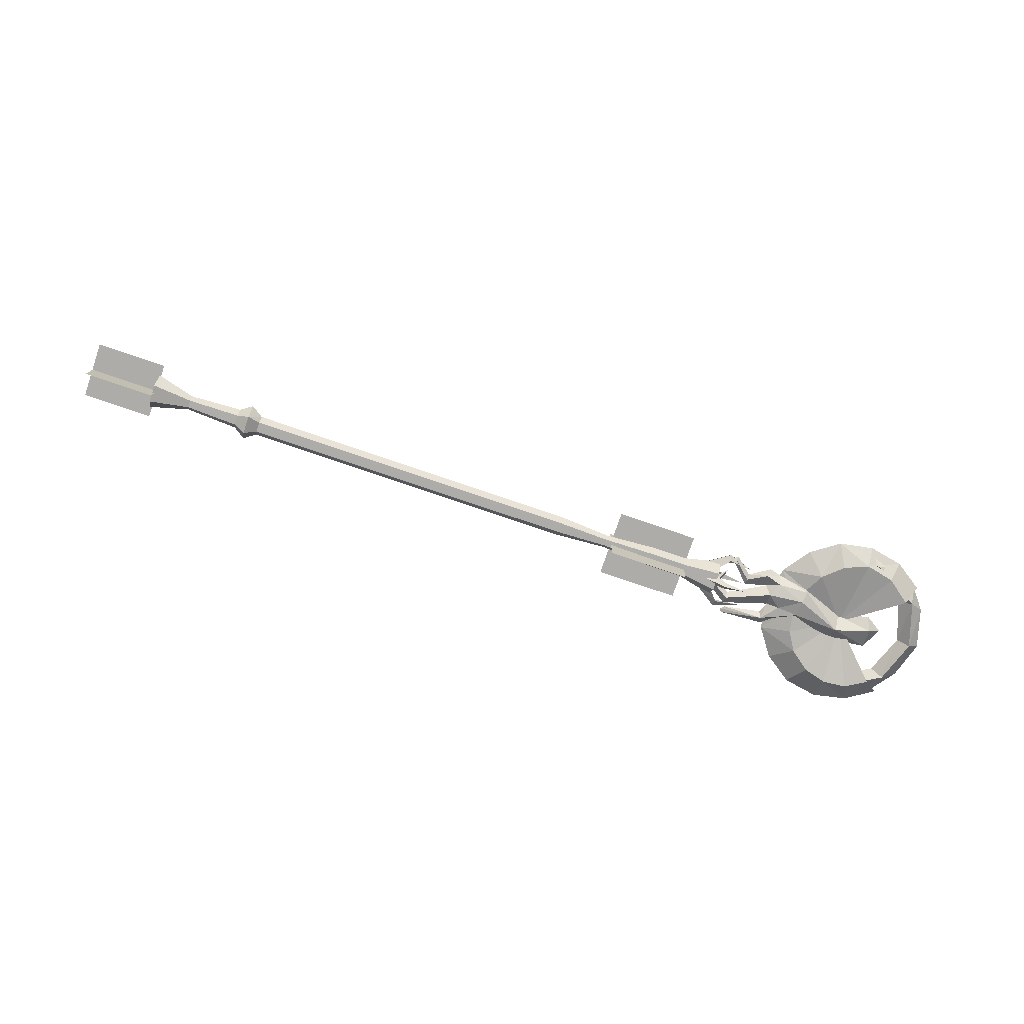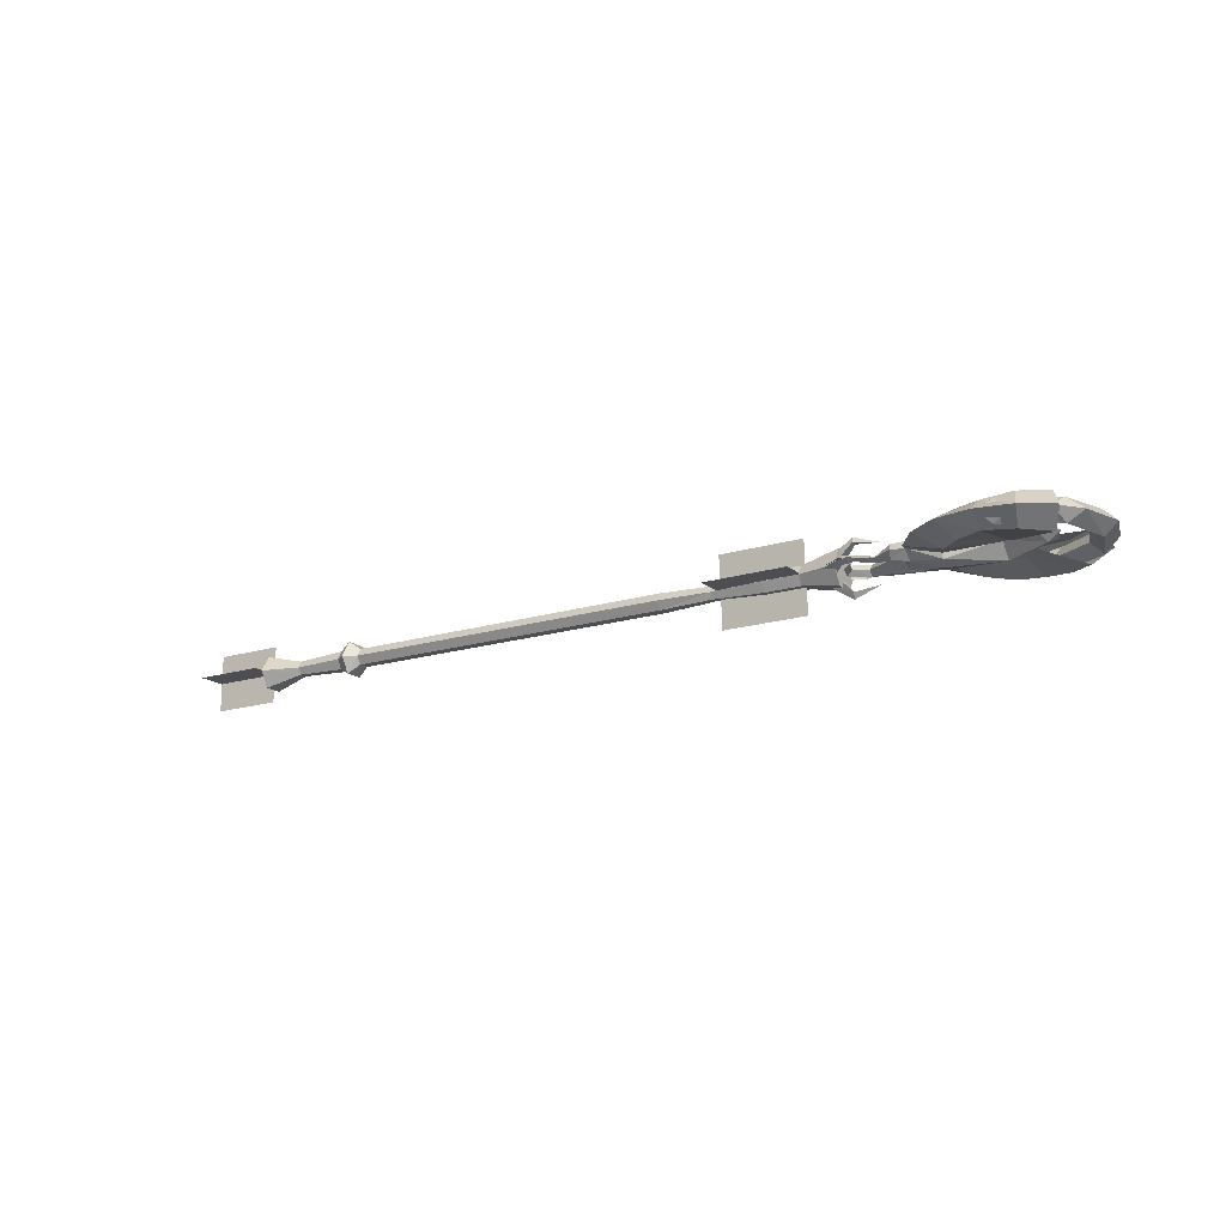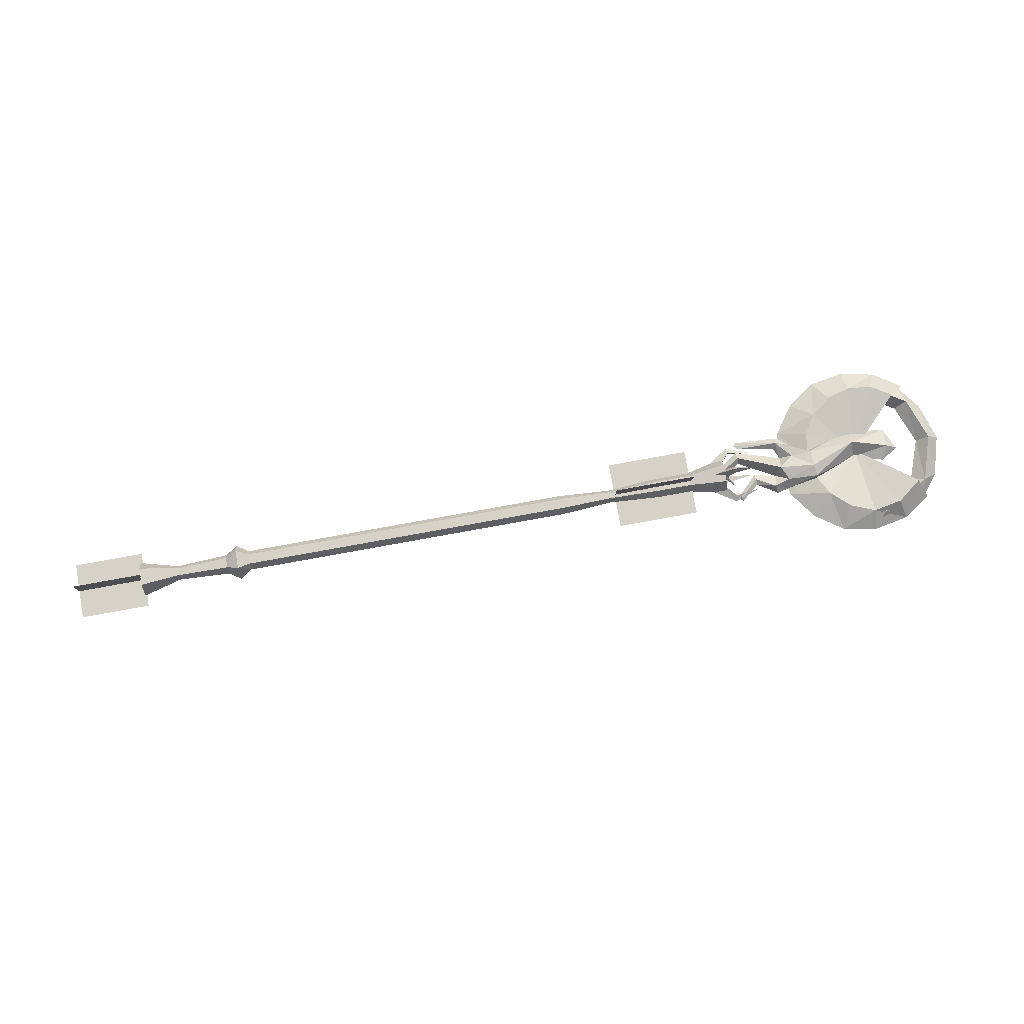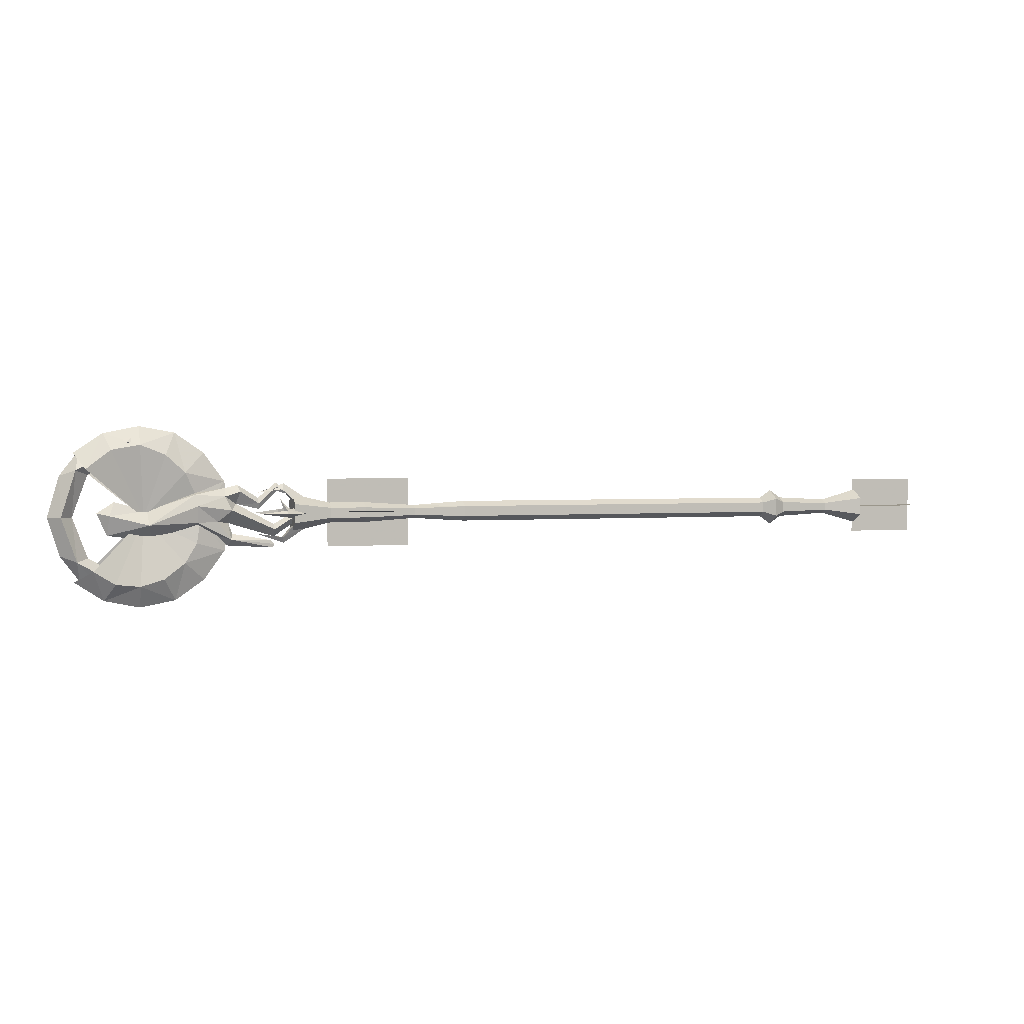
<metadata>
{"format":"obj","ext":"obj","renderer":"f3d","projection":"perspective","resolution":1024,"background":"white","views":[{"elev":-76.8,"azim":-18.9,"up":"+Y"},{"elev":-16.7,"azim":32.5,"up":"+Y"},{"elev":77.7,"azim":-10.3,"up":"+Y"},{"elev":2.3,"azim":161.4,"up":"+Z"}]}
</metadata>
<code>
g common_righthandltem_14060
v 24.64 -1.25 -0.9329
v 24.09 -3e-06 -0.2605
v 20.05 -3e-06 -2.465
v 20.05 -0.613 -3.012
v 24.93 -3e-06 -2.29
v 20.05 -3e-06 -3.777
v 28.33 -1.81 -0.4213
v 28.55 -1.386 0.7754
v 25.35 -0.9508 0.5418
v 33.29 -1.529 -2.369
v 33.35 -4e-06 -0.9061
v 32.89 -4e-06 -4.014
v 28.33 -1.433 -2.172
v 28.33 -4e-06 -2.917
v 38.52 -5e-06 -1.111
v 36.72 -5e-06 0.04785
v 37.27 -0.8182 -1.382
v 37.46 -5e-06 -3.452
v 23.71 -0.7714 1.018
v 25.24 -4e-06 1.413
v 23.91 -3e-06 1.734
v 18.7 -3e-06 -1.667
v 18.11 -0.5045 -1.817
v 19.32 -3e-06 0.1729
v 17.38 -2e-06 -1.968
v 21.69 -0.3006 -0.2472
v 21.66 -3e-06 -0.8407
v 19.78 -0.2566 1.512
v 19.75 -3e-06 1.069
v 18.14 -3e-06 0.5934
v 21.72 -3e-06 0.3464
v 19.81 -3e-06 1.954
v 24.68 -0.5971 -4.017
v 24.88 -3e-06 -4.677
v 19.97 -3e-06 -4.594
v 20.2 -3e-06 -4.962
v 24.45 -3e-06 -3.446
v 26.15 -0.9776 -2.113
v 20.36 -3e-06 -4.185
v 28.33 -4e-06 1.231
v 30.48 -3e-06 -10.31
v 31.78 -1.508 -7.985
v 29.61 -1.315 -6.346
v 27.47 -3e-06 -8.209
v 39.01 -1.594 -7.045
v 36.77 -1.534 -8.435
v 37.81 -4e-06 -10.2
v 40.82 -5e-06 -8.209
v 39.73 -1.692 3.372
v 40.82 -6e-06 5.145
v 37.81 -5e-06 7.184
v 37.18 -1.534 5.326
v 33.72 -4e-06 -1.611
v 28.49 -0.8563 0.877
v 27.88 -0.9621 -1.532
v 28.38 -1.177 -4.322
v 29.54 -1.315 3.074
v 31.56 -1.385 4.931
v 34.21 -1.461 -8.703
v 25.3 -4e-06 2.133
v 24.7 -3e-06 -1.532
v 25.3 -3e-06 -5.197
v 30.48 -4e-06 7.246
v 27.47 -4e-06 5.145
v 34.14 -4e-06 -10.97
v 34.14 -5e-06 7.91
v 34.17 -1.35 5.984
v 16.57 -1.353 -1.313
v 18.98 -2.95 -1.34
v 19.1 -2.351 -0.9811
v 17.23 -0.2952 -0.5983
v 17.23 -0.2722 -1.993
v 19.1 -2.34 -1.678
v 18.98 -2.95 -1.34
v 16.57 -1.353 -1.313
v 17.23 -0.2722 -1.993
v 17.23 -0.2952 -0.5983
v 19.1 -2.351 -0.9811
v 19.1 -2.34 -1.678
v 21.76 -1.969 -1.323
v 21.76 -1.969 -1.323
v 21.76 -1.969 -1.323
v 16.57 -2e-06 -2.889
v 18.98 -2e-06 -4.486
v 19.1 -0.3552 -3.887
v 17.23 -0.6973 -1.819
v 17.23 0.6566 -1.808
v 17.23 -0.6973 -1.819
v 19.1 -0.3552 -3.887
v 19.1 0.3421 -3.876
v 21.76 -3e-06 -3.505
v 21.76 -3e-06 -3.505
v 17.23 -0.6973 -0.8061
v 19.1 -0.417 1.25
v 18.98 -0.07831 1.86
v 16.57 -0.05189 0.2632
v 17.23 -0.6973 -0.8061
v 17.23 0.6631 -0.7946
v 19.1 0.2803 1.262
v 19.1 -0.417 1.25
v 21.76 -0.06208 0.8793
v 21.76 -0.06208 0.8793
v -45.43 5e-06 -2.113
v -45.43 -0.7203 -1.717
v -49.59 -1.69 -2.277
v -49.59 6e-06 -3.233
v -45.43 -0.7203 -0.926
v -49.59 -1.69 -0.3663
v -45.43 5e-06 -0.5302
v -49.59 5e-06 0.5892
v -37.28 4e-06 -2.404
v -1.013 0 -2.404
v -1.013 -0.8452 -1.863
v -37.28 -0.8452 -1.863
v -1.013 -0.8452 -0.7805
v -37.28 -0.8452 -0.7805
v -1.013 0 -0.2392
v -37.28 4e-06 -0.2392
v 14.02 -2e-06 -2.404
v 18.07 -2e-06 -3.34
v 18.07 -1.783 -2.331
v 14.02 -0.9724 -1.863
v 18.07 -1.783 -0.3126
v 14.02 -0.9724 -0.7805
v 18.07 -3e-06 0.6965
v 14.02 -2e-06 -0.2392
v -49.59 -1.69 -0.3663
v -49.59 5e-06 0.5892
v -49.59 1.62 -0.3663
v -49.59 1.62 -2.277
v -49.59 6e-06 -3.233
v -49.59 -1.69 -2.277
v 18.07 -3e-06 0.6965
v 18.07 -1.783 -0.3126
v 18.07 -1.783 -2.331
v 18.07 -2e-06 -3.34
v 18.07 1.713 -2.331
v 18.07 1.713 -0.3126
v 10.18 -0.9724 -1.863
v 10.18 -1e-06 -2.404
v 10.18 -0.9724 -0.7805
v 10.18 -2e-06 -0.2392
v 4.582 -0.6507 -1.677
v -1.013 -0.8452 -1.863
v -1.013 0 -2.404
v 4.582 -1e-06 -2.033
v 4.582 -0.6507 -0.9662
v -1.013 -0.8452 -0.7805
v 4.582 -1e-06 -0.6107
v -1.013 0 -0.2392
v -38.55 -1.725 -2.298
v -39.83 -0.9724 -1.863
v -39.83 4e-06 -2.404
v -38.55 4e-06 -3.273
v -38.55 -1.725 -0.346
v -39.83 -0.9724 -0.7805
v -38.55 4e-06 0.6298
v -39.83 4e-06 -0.2392
v 10.18 -0.9724 -1.863
v 10.18 -1e-06 -2.404
v 10.18 -0.9724 -0.7805
v 10.18 -2e-06 -0.2392
v -39.83 4e-06 -2.404
v -39.83 -0.9724 -1.863
v -39.83 -0.9724 -0.7805
v -39.83 4e-06 -0.2392
v 24.64 1.25 -0.9329
v 20.05 0.613 -3.012
v 28.33 1.81 -0.4213
v 25.35 0.9507 0.5418
v 28.55 1.386 0.7754
v 33.29 1.529 -2.369
v 28.33 1.433 -2.172
v 37.27 0.8182 -1.382
v 23.71 0.7714 1.018
v 18.11 0.5045 -1.817
v 21.69 0.3006 -0.2472
v 19.78 0.2566 1.512
v 24.68 0.5971 -4.017
v 26.15 0.9776 -2.113
v 29.61 1.315 -6.346
v 31.78 1.508 -7.985
v 36.77 1.534 -8.435
v 39.01 1.594 -7.045
v 39.73 1.916 3.513
v 37.18 1.757 5.467
v 27.88 0.9621 -1.532
v 28.49 0.8563 0.877
v 28.38 1.177 -4.322
v 29.54 1.315 3.074
v 31.56 1.385 4.931
v 34.21 1.461 -8.703
v 34.17 1.35 5.984
v 19.1 2.351 -0.9811
v 18.98 2.95 -1.34
v 16.57 1.353 -1.313
v 17.23 0.2952 -0.5983
v 18.98 2.95 -1.34
v 19.1 2.34 -1.678
v 17.23 0.2721 -1.993
v 16.57 1.353 -1.313
v 19.1 2.351 -0.9811
v 17.23 0.2952 -0.5983
v 17.23 0.2721 -1.993
v 19.1 2.34 -1.678
v 21.76 1.969 -1.323
v 21.76 1.969 -1.323
v 21.76 1.969 -1.323
v 19.1 0.3552 -3.887
v 17.23 0.738 -1.831
v 19.1 0.3552 -3.887
v 17.23 0.738 -1.831
v 17.23 -0.6973 -1.819
v 19.1 -0.3421 -3.876
v 18.98 0.0783 1.86
v 19.1 0.4169 1.25
v 17.23 0.7315 -0.8177
v 16.57 0.05189 0.2632
v 19.1 -0.2803 1.262
v 17.23 -0.6973 -0.8061
v 17.23 0.7315 -0.8177
v 19.1 0.4169 1.25
v 21.76 0.06208 0.8793
v 21.76 0.06208 0.8793
v -49.59 1.69 -2.277
v -45.43 0.7204 -1.717
v -49.59 1.69 -0.3663
v -45.43 0.7204 -0.926
v -1.013 0.8452 -1.863
v -37.28 0.8452 -1.863
v -1.013 0.8452 -0.7805
v -37.28 0.8452 -0.7805
v 18.07 1.783 -2.331
v 14.02 0.9724 -1.863
v 18.07 1.783 -0.3126
v 14.02 0.9724 -0.7805
v -49.59 1.69 -0.3663
v -49.59 1.69 -2.277
v -49.59 -1.62 -2.277
v -49.59 -1.62 -0.3663
v 18.07 -1.713 -0.3126
v 18.07 -1.713 -2.331
v 18.07 1.783 -2.331
v 18.07 1.783 -0.3126
v 10.18 0.9724 -1.863
v 10.18 0.9724 -0.7805
v -1.013 0.8452 -1.863
v 4.582 0.6506 -1.677
v -1.013 0.8452 -0.7805
v 4.582 0.6506 -0.9662
v -39.83 0.9724 -1.863
v -38.55 1.725 -2.298
v -39.83 0.9724 -0.7805
v -38.55 1.725 -0.346
v 10.18 0.9724 -1.863
v 10.18 0.9724 -0.7805
v -39.83 0.9724 -1.863
v -39.83 0.9724 -0.7805
v 14.21 0.009929 -4.966
v 14.21 0.009929 -1.201
v 5.286 0.00993 -1.201
v 5.286 0.009931 -4.966
v -49.41 -0.05148 -4.304
v -49.41 -0.05148 1.791
v -56.96 -0.05148 1.791
v -56.96 -0.05148 -4.304
v -49.41 2.996 -1.256
v -49.41 -3.099 -1.256
v -56.96 -3.099 -1.256
v -56.96 2.996 -1.256
v -49.41 2.996 -1.256
v -56.96 2.996 -1.256
v -56.96 -3.099 -1.256
v -49.41 -3.099 -1.256
v -49.41 -0.01828 -4.304
v -56.96 -0.01828 -4.304
v -56.96 -0.01828 1.791
v -49.41 -0.01828 1.791
v 14.19 0.009929 -1.44
v 14.19 0.009929 2.325
v 5.272 0.00993 2.325
v 5.272 0.009931 -1.44
v 14.19 0.009929 -1.44
v 5.272 0.009931 -1.44
v 5.272 0.00993 2.325
v 14.19 0.009929 2.325
v 14.21 0.009929 -4.966
v 5.286 0.009931 -4.966
v 5.286 0.00993 -1.201
v 14.21 0.009929 -1.201
v 14.21 -3.629 -1.549
v 14.21 0.1288 -1.313
v 5.286 0.1288 -1.313
v 5.286 -3.629 -1.549
v 14.19 -0.1089 -1.328
v 14.19 3.649 -1.092
v 5.272 3.649 -1.092
v 5.272 -0.1089 -1.328
v 14.19 -0.1089 -1.328
v 5.272 -0.1089 -1.328
v 5.272 3.649 -1.092
v 14.19 3.649 -1.092
v 14.21 -3.629 -1.549
v 5.286 -3.629 -1.549
v 5.286 0.1288 -1.313
v 14.21 0.1288 -1.313
v 40.68 -1.17 3.361
v 39.39 -5e-06 2.891
v 40.98 -5e-06 -1.484
v 42.18 -1.223 -1.484
v 40.6 -1.201 -6.077
v 39.4 -5e-06 -5.724
v 35.61 -1.151 -8.978
v 35.34 -4e-06 -8.081
v 40.2 -6e-06 5.401
v 37.28 -5e-06 6.869
v 35.48 -1.145 6.292
v 35.19 -5e-06 5.19
v 29.76 -4e-06 5.848
v 34.5 -4e-06 -10.31
v 29.83 -3e-06 -8.786
v 42.24 -6e-06 2.82
v 34.27 -5e-06 7.614
v 43.47 -5e-06 -1.484
v 42.25 -5e-06 -5.458
v 37.25 -4e-06 -9.784
v 40.25 -5e-06 -8.118
v 40.68 1.17 3.361
v 42.18 1.223 -1.484
v 40.6 1.201 -6.077
v 35.61 1.151 -8.978
v 35.48 1.145 6.23
f 1 2 3
f 3 4 1
f 5 1 4
f 4 6 5
f 7 8 9
f 10 11 8
f 8 7 10
f 12 13 14
f 15 16 17
f 18 17 10
f 10 12 18
f 19 9 20
f 20 21 19
f 22 23 4
f 4 3 22
f 23 22 24
f 23 24 25
f 25 6 4
f 4 23 25
f 2 19 26
f 26 27 2
f 26 28 29
f 29 27 26
f 30 29 28
f 19 21 31
f 31 26 19
f 31 32 28
f 28 26 31
f 30 28 32
f 9 2 1
f 14 13 33
f 33 34 14
f 35 36 33
f 5 37 33
f 33 38 5
f 35 33 39
f 38 1 5
f 7 38 13
f 9 1 7
f 11 10 17
f 17 16 11
f 18 15 17
f 8 40 20
f 20 9 8
f 10 7 13
f 13 12 10
f 11 40 8
f 38 7 1
f 9 19 2
f 13 38 33
f 41 42 43
f 43 44 41
f 45 46 47
f 47 48 45
f 49 50 51
f 51 52 49
f 53 54 55
f 53 56 43
f 57 53 58
f 43 42 53
f 59 46 53
f 53 49 52
f 55 54 60
f 60 61 55
f 43 56 62
f 62 44 43
f 57 58 63
f 63 64 57
f 41 65 59
f 59 42 41
f 59 65 47
f 47 46 59
f 51 66 67
f 67 52 51
f 53 57 54
f 53 55 56
f 53 67 58
f 53 42 59
f 53 46 45
f 53 52 67
f 57 64 60
f 60 54 57
f 55 61 62
f 62 56 55
f 67 66 63
f 63 58 67
f 68 69 70
f 70 71 68
f 72 73 74
f 74 75 72
f 76 77 78
f 78 79 76
f 69 80 70
f 73 81 74
f 78 82 79
f 83 84 85
f 85 86 83
f 87 88 89
f 89 90 87
f 84 91 85
f 89 92 90
f 93 94 95
f 95 96 93
f 97 98 99
f 99 100 97
f 94 101 95
f 99 102 100
f 103 104 105
f 105 106 103
f 104 107 108
f 108 105 104
f 107 109 110
f 110 108 107
f 111 112 113
f 113 114 111
f 114 113 115
f 115 116 114
f 116 115 117
f 117 118 116
f 119 120 121
f 121 122 119
f 122 121 123
f 123 124 122
f 124 123 125
f 125 126 124
f 127 128 129
f 129 130 131
f 127 129 131
f 127 131 132
f 133 134 135
f 135 136 137
f 133 135 137
f 133 137 138
f 122 139 140
f 140 119 122
f 124 141 139
f 139 122 124
f 126 142 141
f 141 124 126
f 143 144 145
f 145 146 143
f 147 148 144
f 144 143 147
f 149 150 148
f 148 147 149
f 151 152 153
f 153 154 151
f 155 156 152
f 152 151 155
f 157 158 156
f 156 155 157
f 114 151 154
f 154 111 114
f 116 155 151
f 151 114 116
f 118 157 155
f 155 116 118
f 159 143 146
f 146 160 159
f 161 147 143
f 143 159 161
f 162 149 147
f 147 161 162
f 103 163 164
f 164 104 103
f 104 164 165
f 165 107 104
f 107 165 166
f 166 109 107
f 3 2 167
f 167 168 3
f 168 167 5
f 5 6 168
f 169 170 171
f 171 11 172
f 172 169 171
f 12 14 173
f 15 174 16
f 172 174 18
f 18 12 172
f 20 170 175
f 175 21 20
f 168 176 22
f 22 3 168
f 176 24 22
f 176 25 24
f 168 6 25
f 25 176 168
f 177 175 2
f 2 27 177
f 29 178 177
f 177 27 29
f 30 178 29
f 31 21 175
f 175 177 31
f 178 32 31
f 31 177 178
f 30 32 178
f 170 167 2
f 179 173 14
f 14 34 179
f 35 179 36
f 179 37 5
f 5 180 179
f 35 39 179
f 180 5 167
f 169 173 180
f 170 169 167
f 174 172 11
f 11 16 174
f 18 174 15
f 20 40 171
f 171 170 20
f 173 169 172
f 172 12 173
f 11 171 40
f 180 167 169
f 170 2 175
f 173 179 180
f 181 182 41
f 41 44 181
f 47 183 184
f 184 48 47
f 51 50 185
f 185 186 51
f 53 187 188
f 53 181 189
f 190 191 53
f 181 53 182
f 192 53 183
f 53 186 185
f 60 188 187
f 187 61 60
f 62 189 181
f 181 44 62
f 63 191 190
f 190 64 63
f 192 65 41
f 41 182 192
f 47 65 192
f 192 183 47
f 193 66 51
f 51 186 193
f 53 188 190
f 53 189 187
f 53 191 193
f 192 182 53
f 53 184 183
f 193 186 53
f 60 64 190
f 190 188 60
f 62 61 187
f 187 189 62
f 63 66 193
f 193 191 63
f 194 195 196
f 196 197 194
f 198 199 200
f 200 201 198
f 202 203 204
f 204 205 202
f 195 194 206
f 199 198 207
f 202 205 208
f 209 84 83
f 83 210 209
f 211 212 213
f 213 214 211
f 84 209 91
f 211 214 92
f 215 216 217
f 217 218 215
f 219 220 221
f 221 222 219
f 216 215 223
f 219 222 224
f 225 226 103
f 103 106 225
f 227 228 226
f 226 225 227
f 110 109 228
f 228 227 110
f 229 112 111
f 111 230 229
f 231 229 230
f 230 232 231
f 117 231 232
f 232 118 117
f 233 120 119
f 119 234 233
f 235 233 234
f 234 236 235
f 125 235 236
f 236 126 125
f 237 238 131
f 131 239 240
f 237 131 240
f 237 240 128
f 133 241 242
f 242 136 243
f 133 242 243
f 133 243 244
f 140 245 234
f 234 119 140
f 245 246 236
f 236 234 245
f 246 142 126
f 126 236 246
f 145 247 248
f 248 146 145
f 247 249 250
f 250 248 247
f 249 150 149
f 149 250 249
f 153 251 252
f 252 154 153
f 251 253 254
f 254 252 251
f 253 158 157
f 157 254 253
f 154 252 230
f 230 111 154
f 252 254 232
f 232 230 252
f 254 157 118
f 118 232 254
f 146 248 255
f 255 160 146
f 248 250 256
f 256 255 248
f 250 149 162
f 162 256 250
f 257 163 103
f 103 226 257
f 258 257 226
f 226 228 258
f 166 258 228
f 228 109 166
f 36 34 33
f 33 37 39
f 179 34 36
f 39 37 179
f 259 260 261
f 261 262 259
f 263 264 265
f 265 266 263
f 267 268 269
f 269 270 267
f 271 272 273
f 273 274 271
f 275 276 277
f 277 278 275
f 279 280 281
f 281 282 279
f 283 284 285
f 285 286 283
f 287 288 289
f 289 290 287
f 291 292 293
f 293 294 291
f 295 296 297
f 297 298 295
f 299 300 301
f 301 302 299
f 303 304 305
f 305 306 303
f 307 308 309
f 309 310 307
f 311 310 309
f 309 312 311
f 313 311 312
f 312 314 313
f 307 315 316
f 316 317 307
f 318 317 319
f 320 313 321
f 322 315 307
f 316 323 317
f 322 307 310
f 310 324 322
f 310 311 325
f 325 324 310
f 311 313 326
f 326 327 311
f 308 307 317
f 317 318 308
f 313 320 326
f 311 327 325
f 317 323 319
f 313 314 321
f 309 308 328
f 328 329 309
f 309 329 330
f 330 312 309
f 312 330 331
f 331 314 312
f 316 315 328
f 328 332 316
f 318 319 332
f 320 321 331
f 322 328 315
f 316 332 323
f 329 328 322
f 322 324 329
f 325 330 329
f 329 324 325
f 326 331 330
f 330 327 326
f 332 328 308
f 308 318 332
f 331 326 320
f 330 325 327
f 332 319 323
f 331 321 314

</code>
